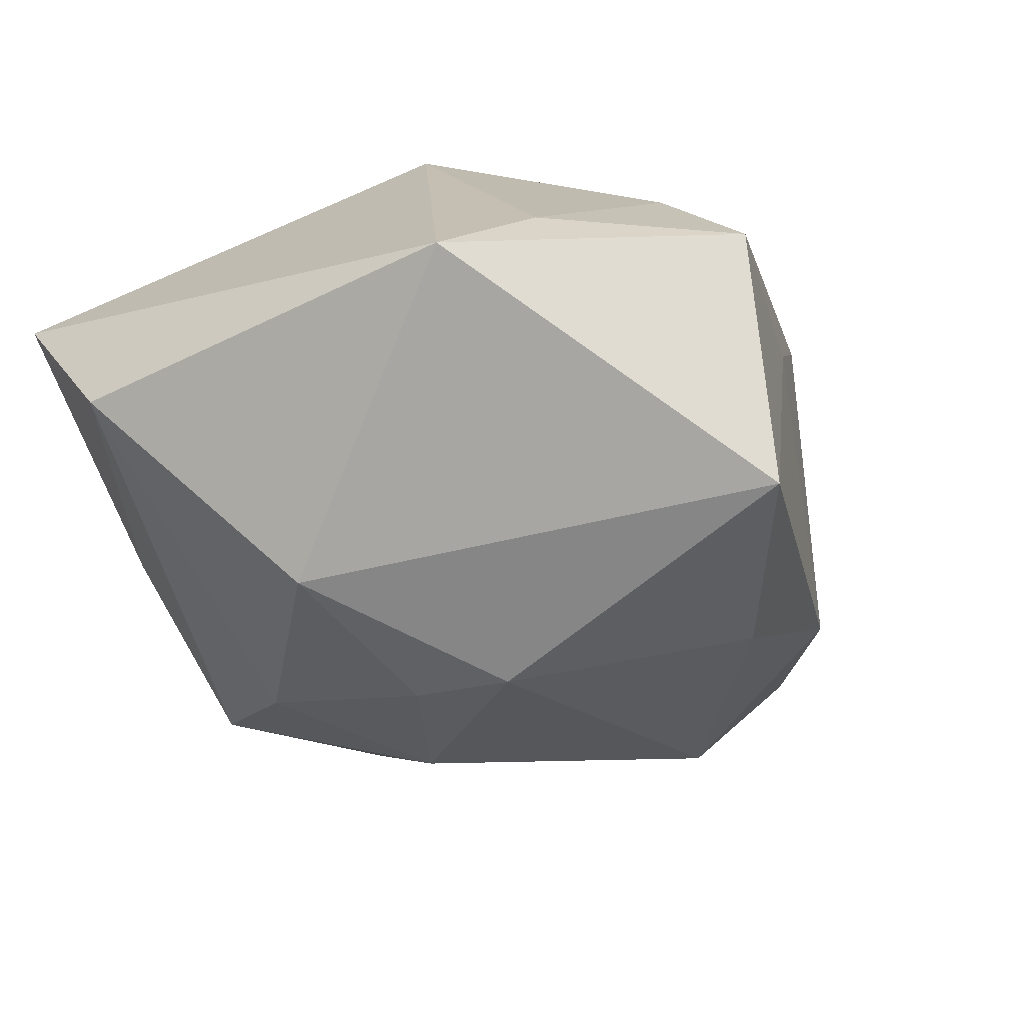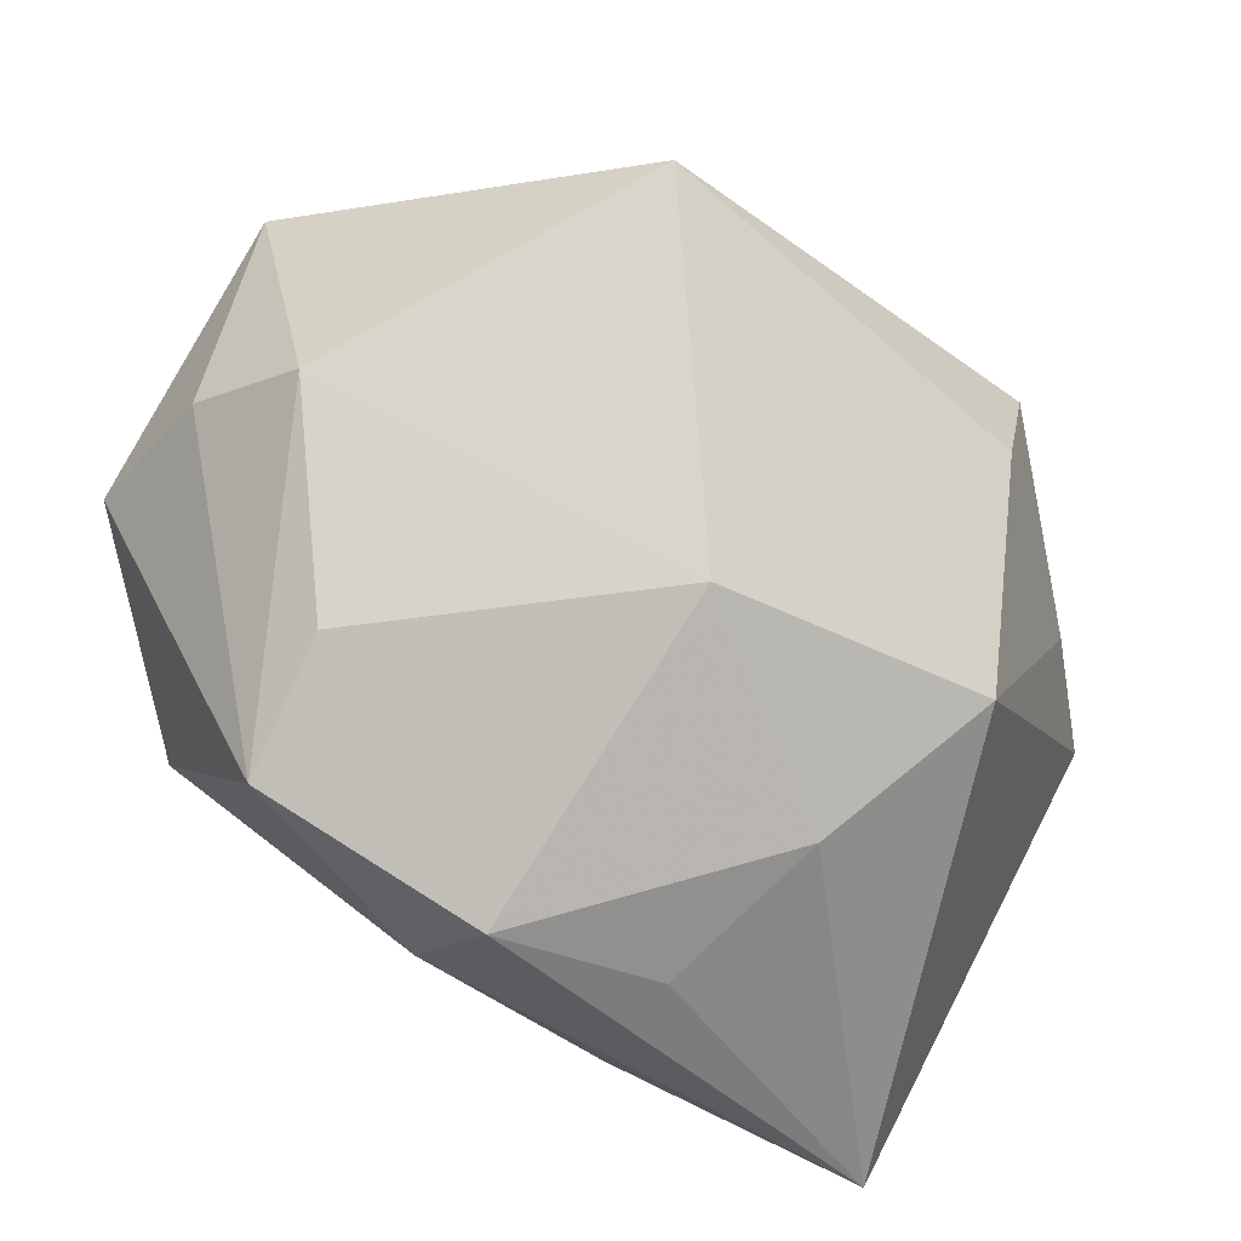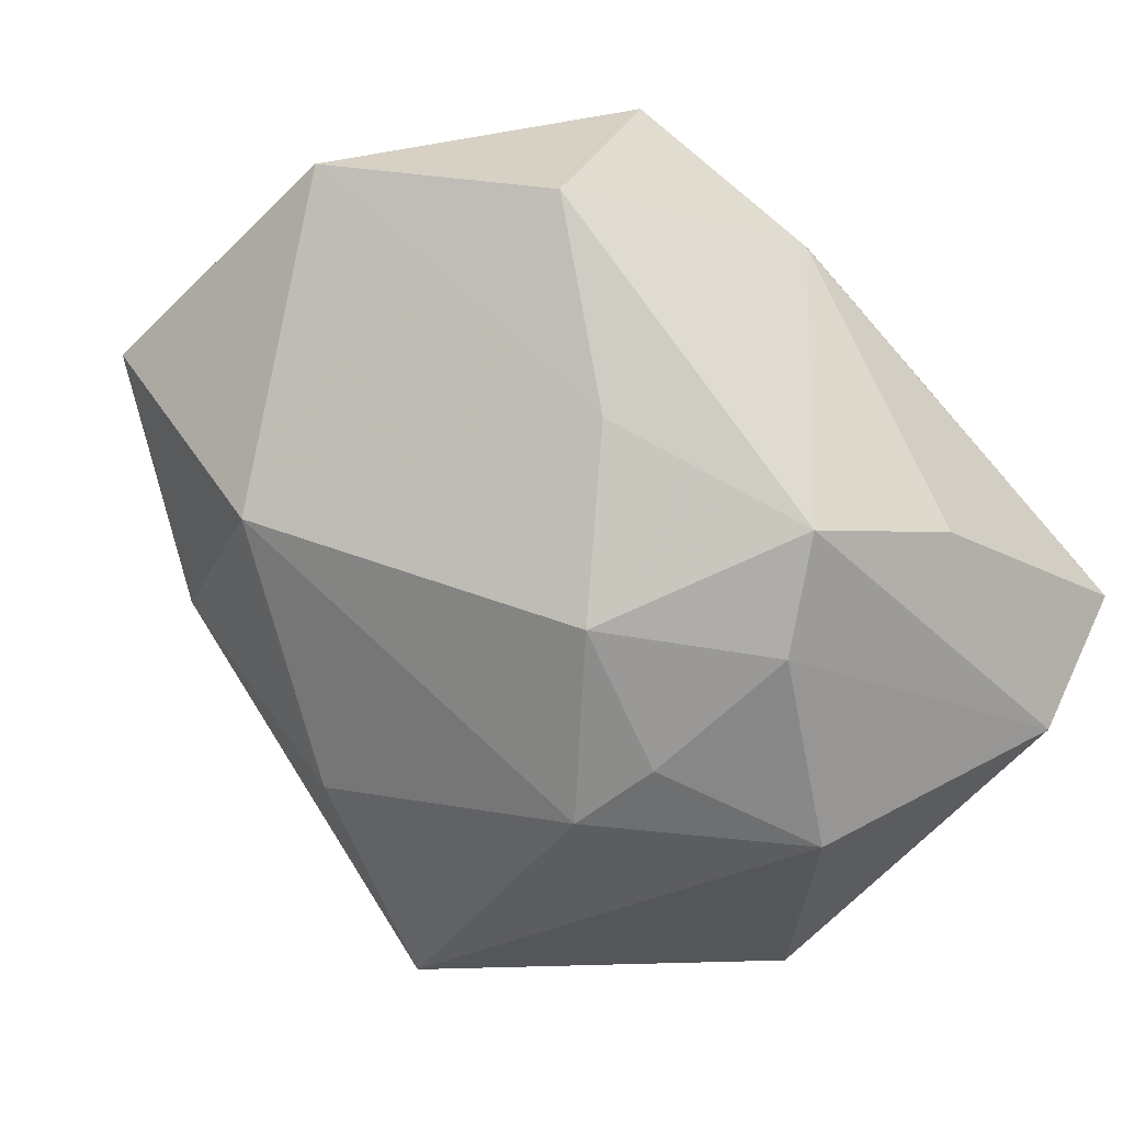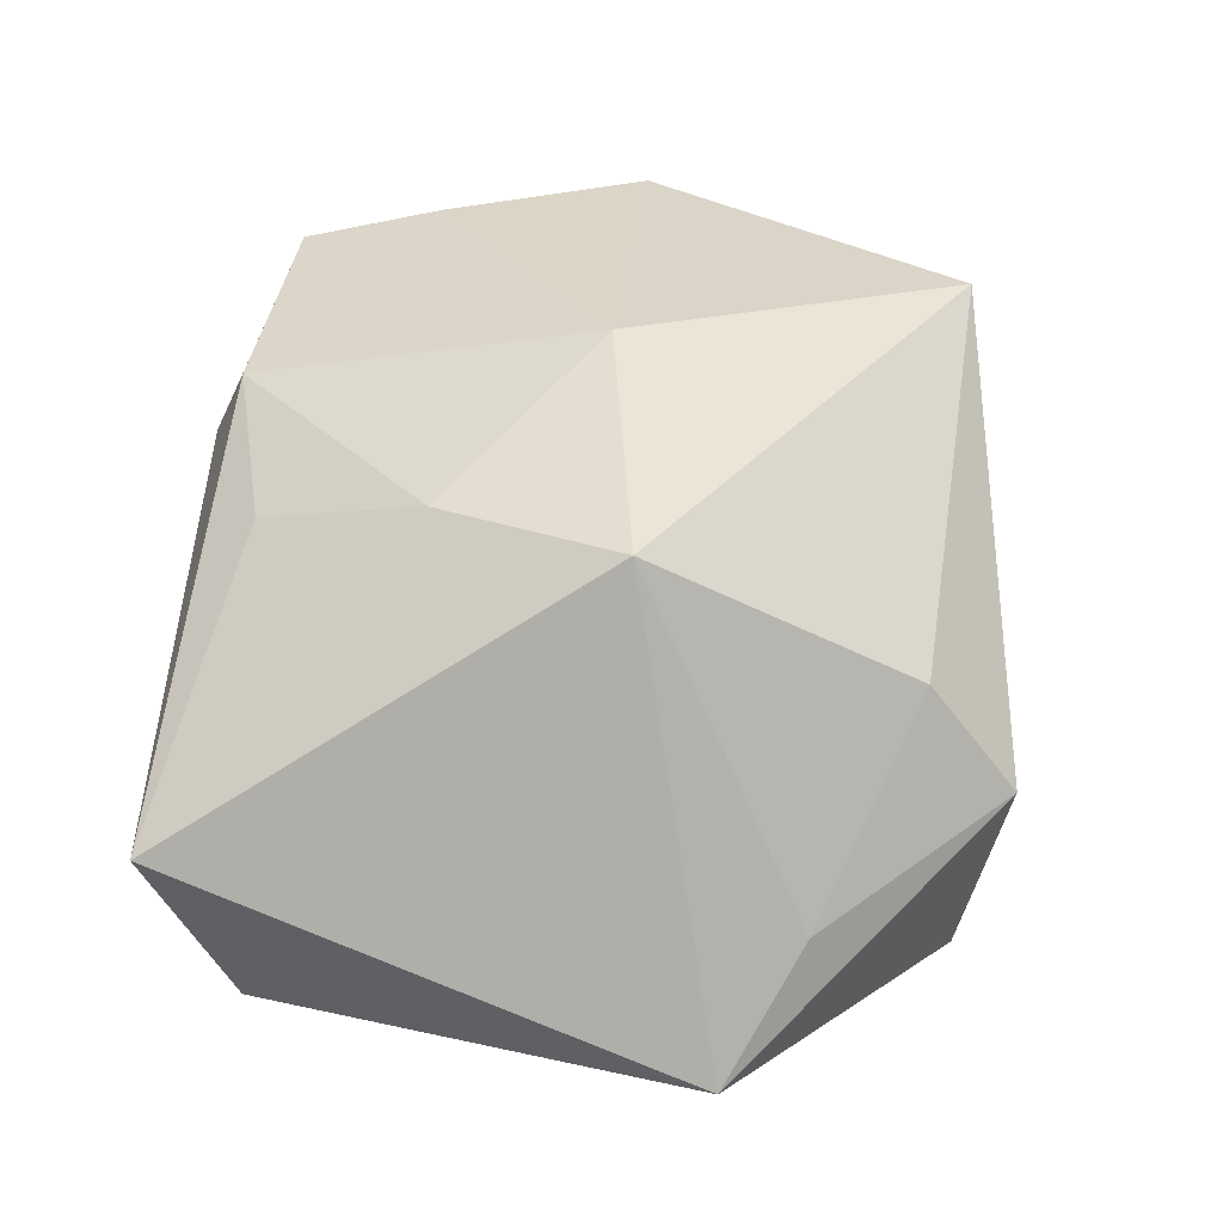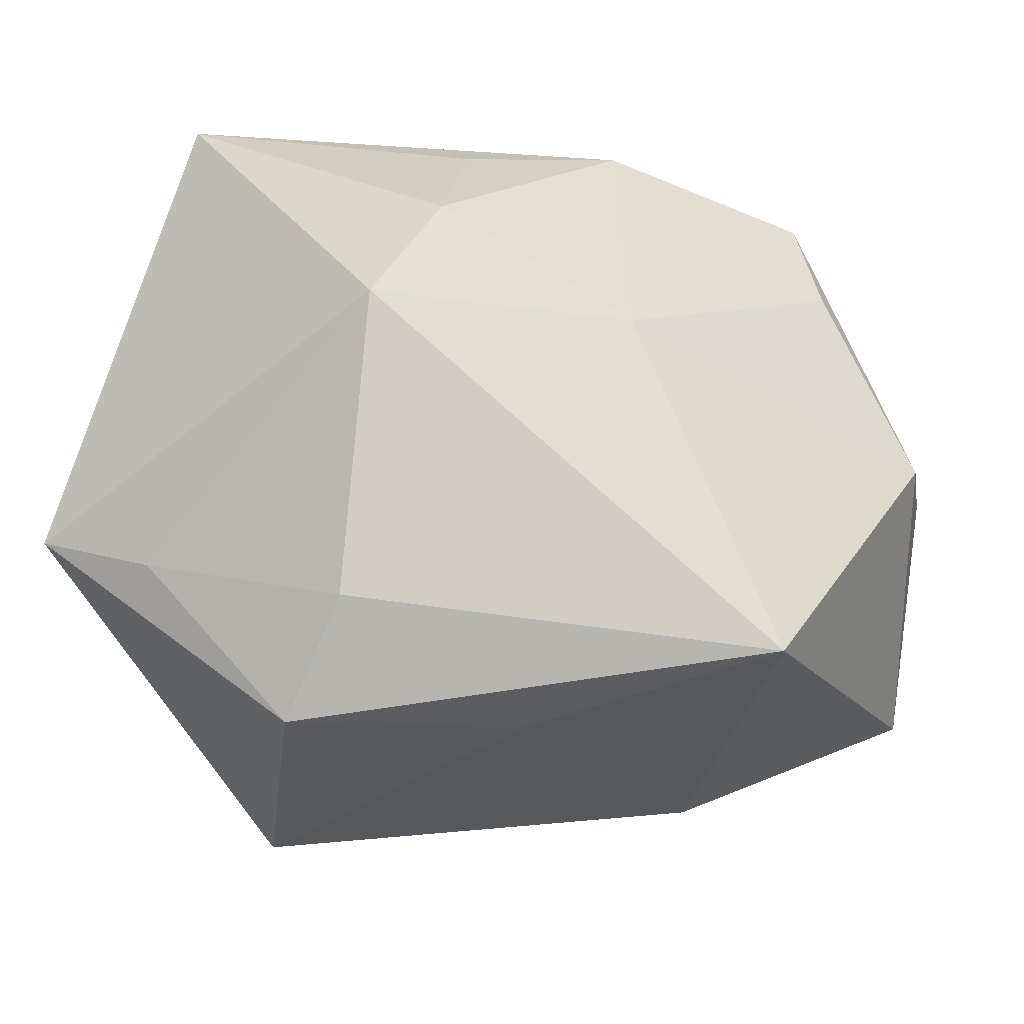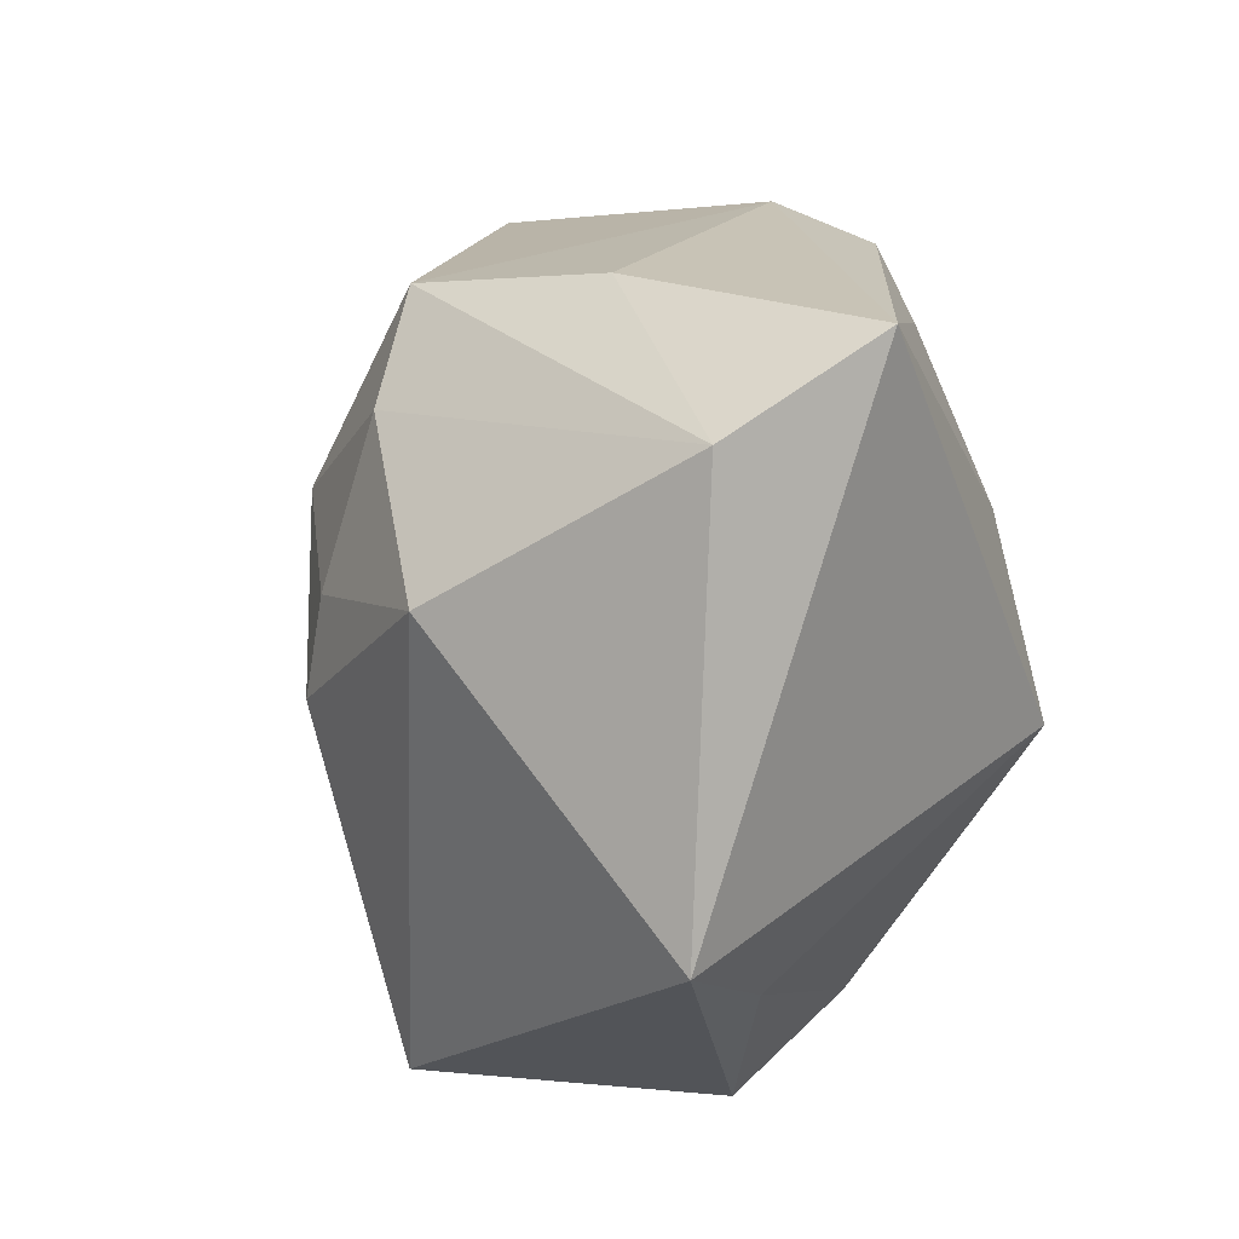
<metadata>
{"format":"obj","ext":"obj","renderer":"f3d","projection":"perspective","resolution":1024,"background":"white","views":[{"elev":-55.0,"azim":-66.5,"up":"+Z"},{"elev":78.9,"azim":-153.7,"up":"+Z"},{"elev":-44.4,"azim":136.1,"up":"+Z"},{"elev":27.7,"azim":-86.3,"up":"+Z"},{"elev":-40.6,"azim":-35.7,"up":"+Y"},{"elev":19.5,"azim":-121.9,"up":"+Y"}]}
</metadata>
<code>
v 0.01319 -0.03321 0.02764
v 0.03173 0.02893 0.004537
v -0.0006731 0.007551 -0.03202
v 0.01252 0.01232 -0.02623
v 0.02049 0.02875 0.02803
v -0.0007624 -0.03475 0.004992
v -0.02279 -0.02927 0.006154
v -0.002234 0.02296 -0.02745
v 0.02806 -0.02786 -0.005546
v -0.03922 0.03453 -0.003092
v 0.02026 0.02253 -0.01219
v -0.008396 -0.03364 -0.02905
v -0.02222 0.01195 0.02087
v -0.02161 -0.0372 -0.004635
v -0.03484 -0.01997 -0.01115
v -0.01356 0.03453 -0.01182
v -0.01874 0.01169 -0.03328
v -0.01979 0.02751 -0.02019
v -0.005359 -0.001919 0.02984
v 0.003706 0.03453 0.01555
v -0.001458 0.03075 0.02332
v 0.003138 0.03157 -0.02104
v 0.0003217 -0.001789 -0.03328
v -0.04148 -0.01287 -0.02225
v -0.03668 0.02685 -0.01755
v -0.01614 0.02741 0.01651
v -0.03019 -0.005149 0.02095
v 0.04065 0.00208 0.0223
v 0.02074 0.01559 0.03091
v 0.04621 -0.01805 0.009307
v 0.03523 -0.01007 -0.01177
v 0.01276 -0.02379 -0.02302
v 0.04631 0.01128 0.01181
v 0.03218 -0.002933 0.03029
f 7 1 27
f 14 1 7
f 27 1 19
f 34 1 30
f 34 19 1
f 6 1 14
f 10 24 27
f 25 24 10
f 10 16 25
f 14 24 12
f 12 6 14
f 15 24 14
f 14 7 15
f 27 24 15
f 15 7 27
f 27 19 13
f 13 10 27
f 26 10 13
f 28 34 30
f 5 34 28
f 5 19 29
f 29 34 5
f 19 34 29
f 11 31 4
f 17 24 25
f 25 8 17
f 17 12 24
f 18 8 25
f 2 11 22
f 8 18 22
f 4 8 22
f 22 11 4
f 25 16 22
f 22 18 25
f 16 10 20
f 5 2 20
f 2 22 20
f 20 22 16
f 1 6 9
f 6 12 9
f 30 1 9
f 9 12 32
f 9 31 30
f 32 31 9
f 33 28 30
f 30 31 33
f 33 2 5
f 5 28 33
f 33 11 2
f 31 11 33
f 3 8 4
f 3 17 8
f 21 10 26
f 21 20 10
f 5 20 21
f 26 13 21
f 21 19 5
f 21 13 19
f 12 17 23
f 17 3 23
f 32 12 23
f 23 3 4
f 4 31 23
f 23 31 32

</code>
